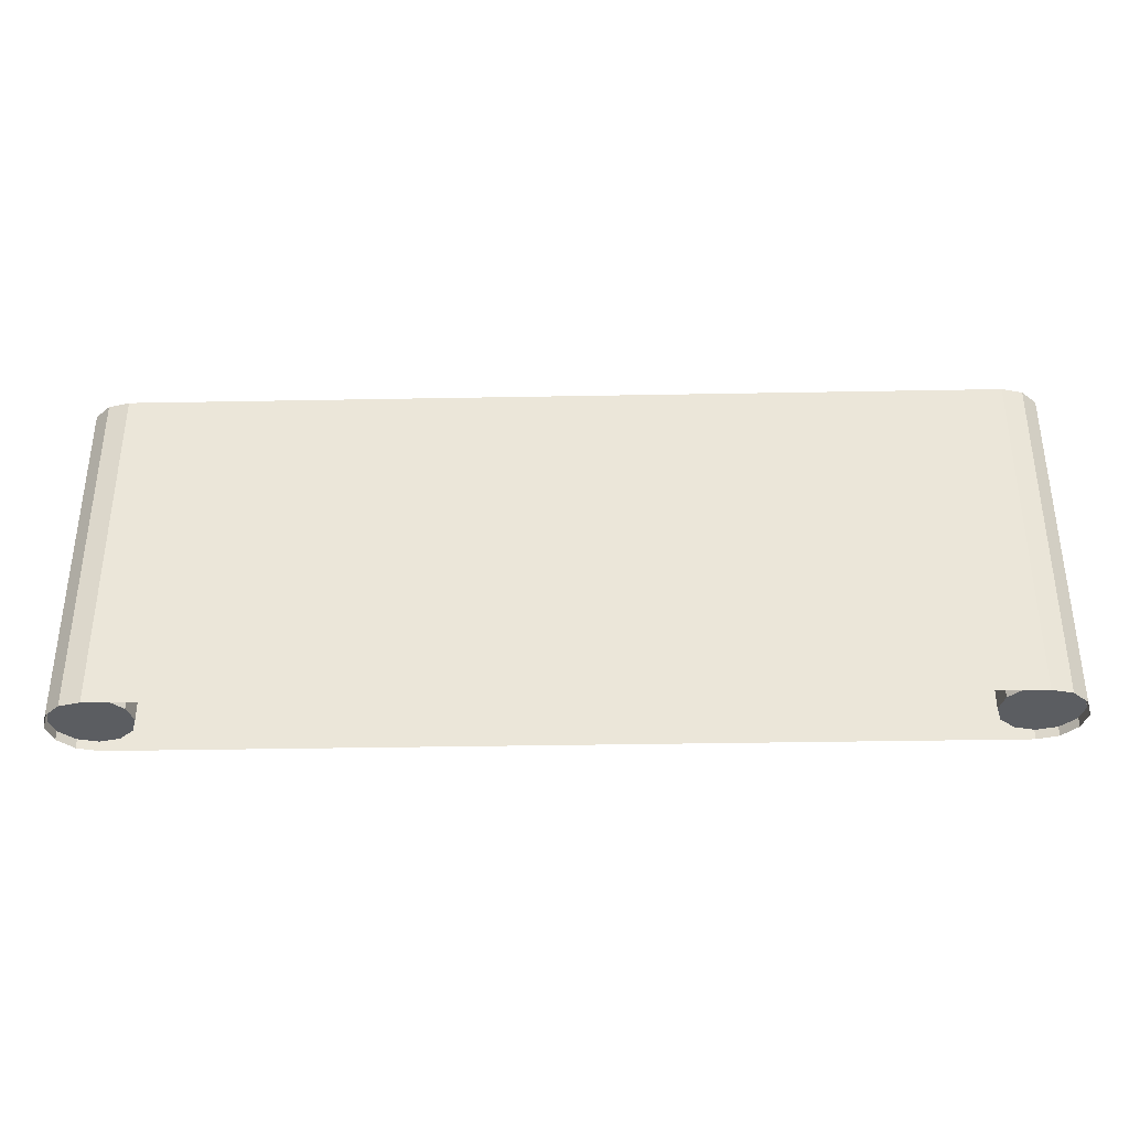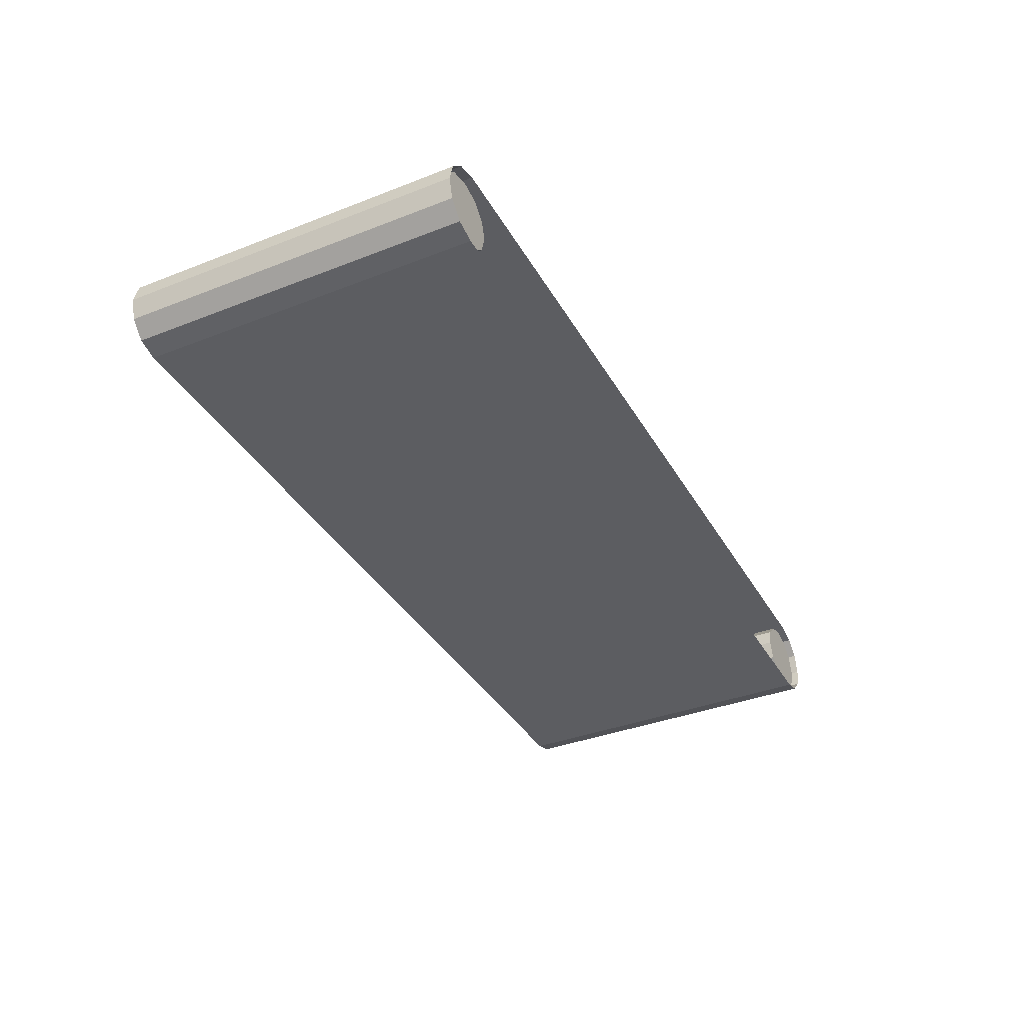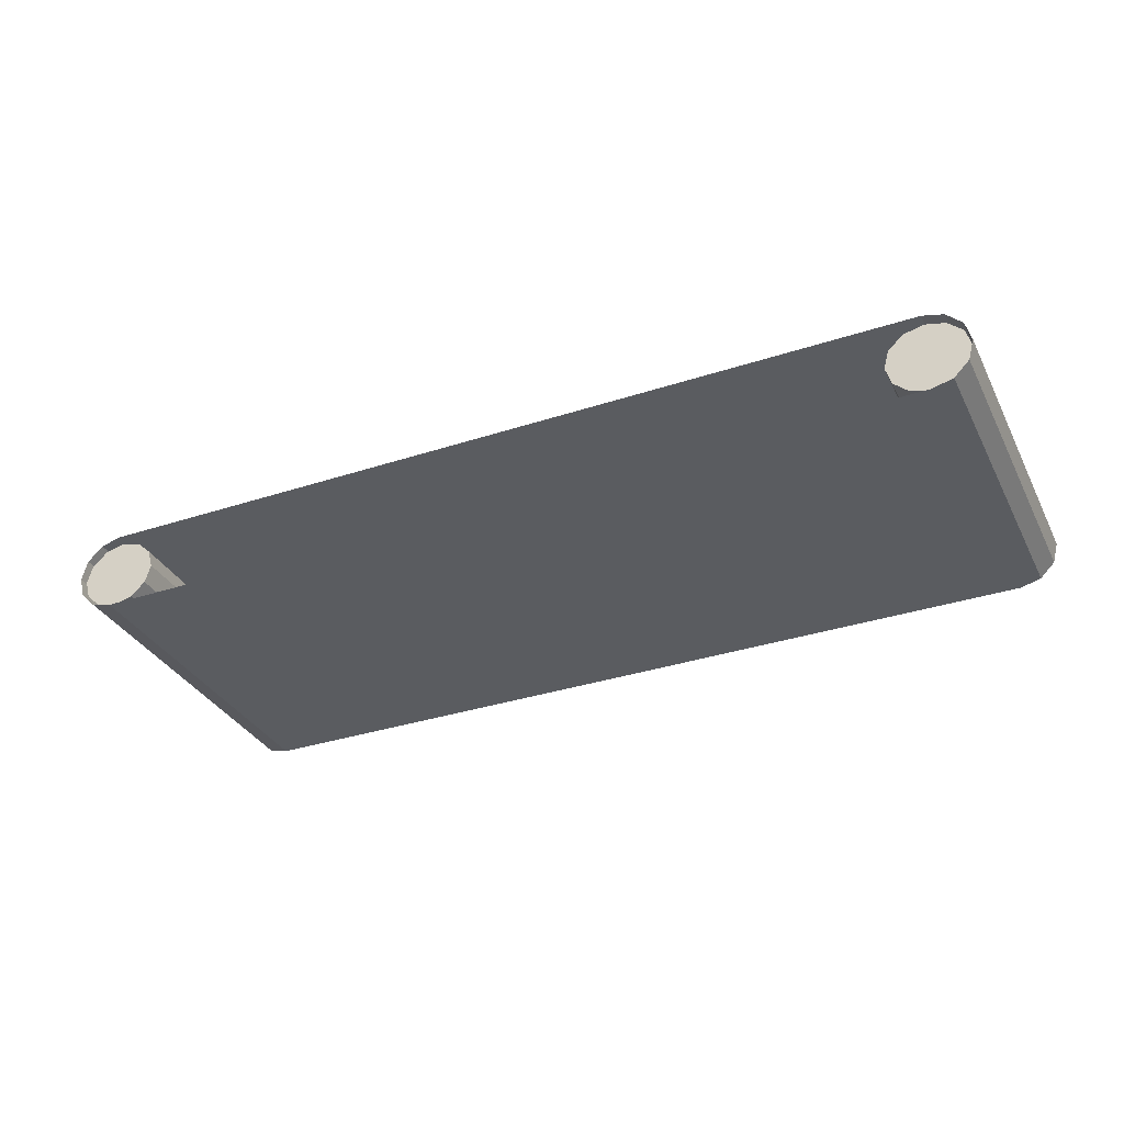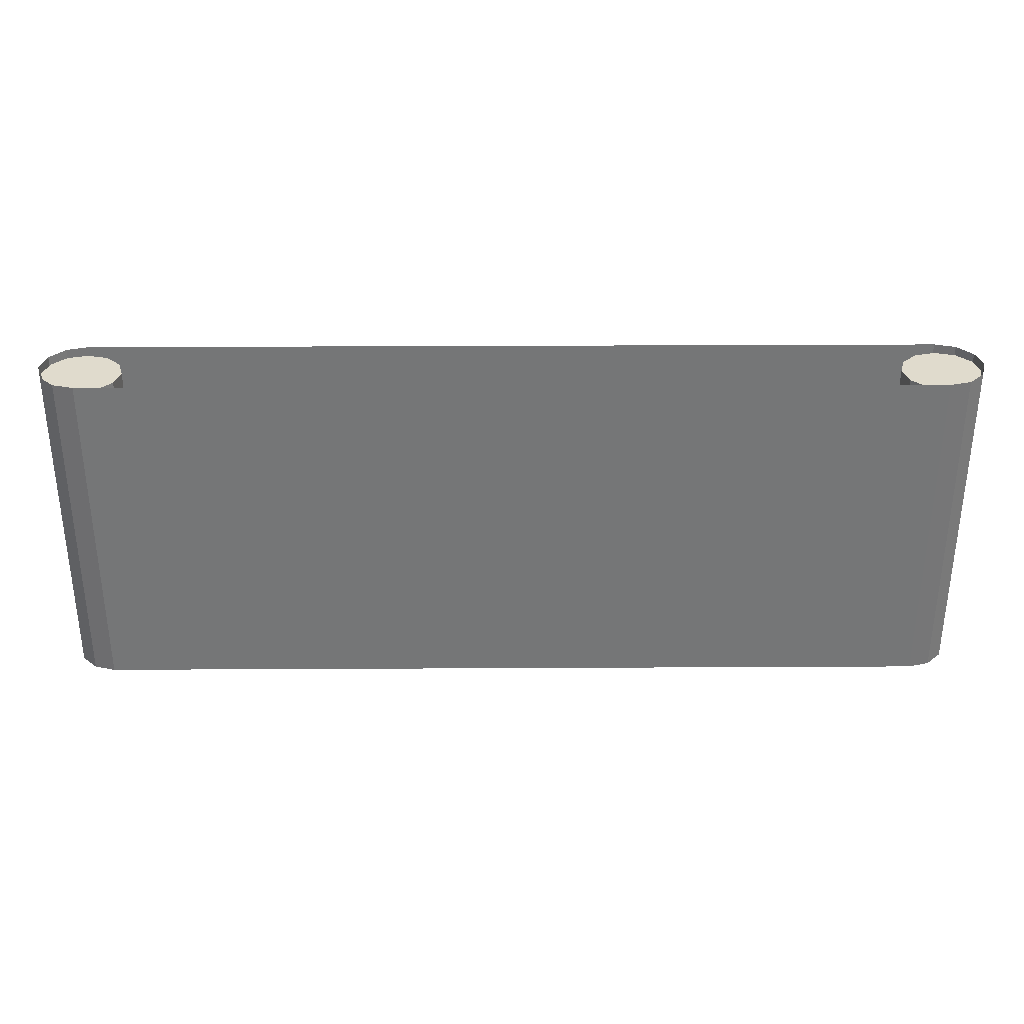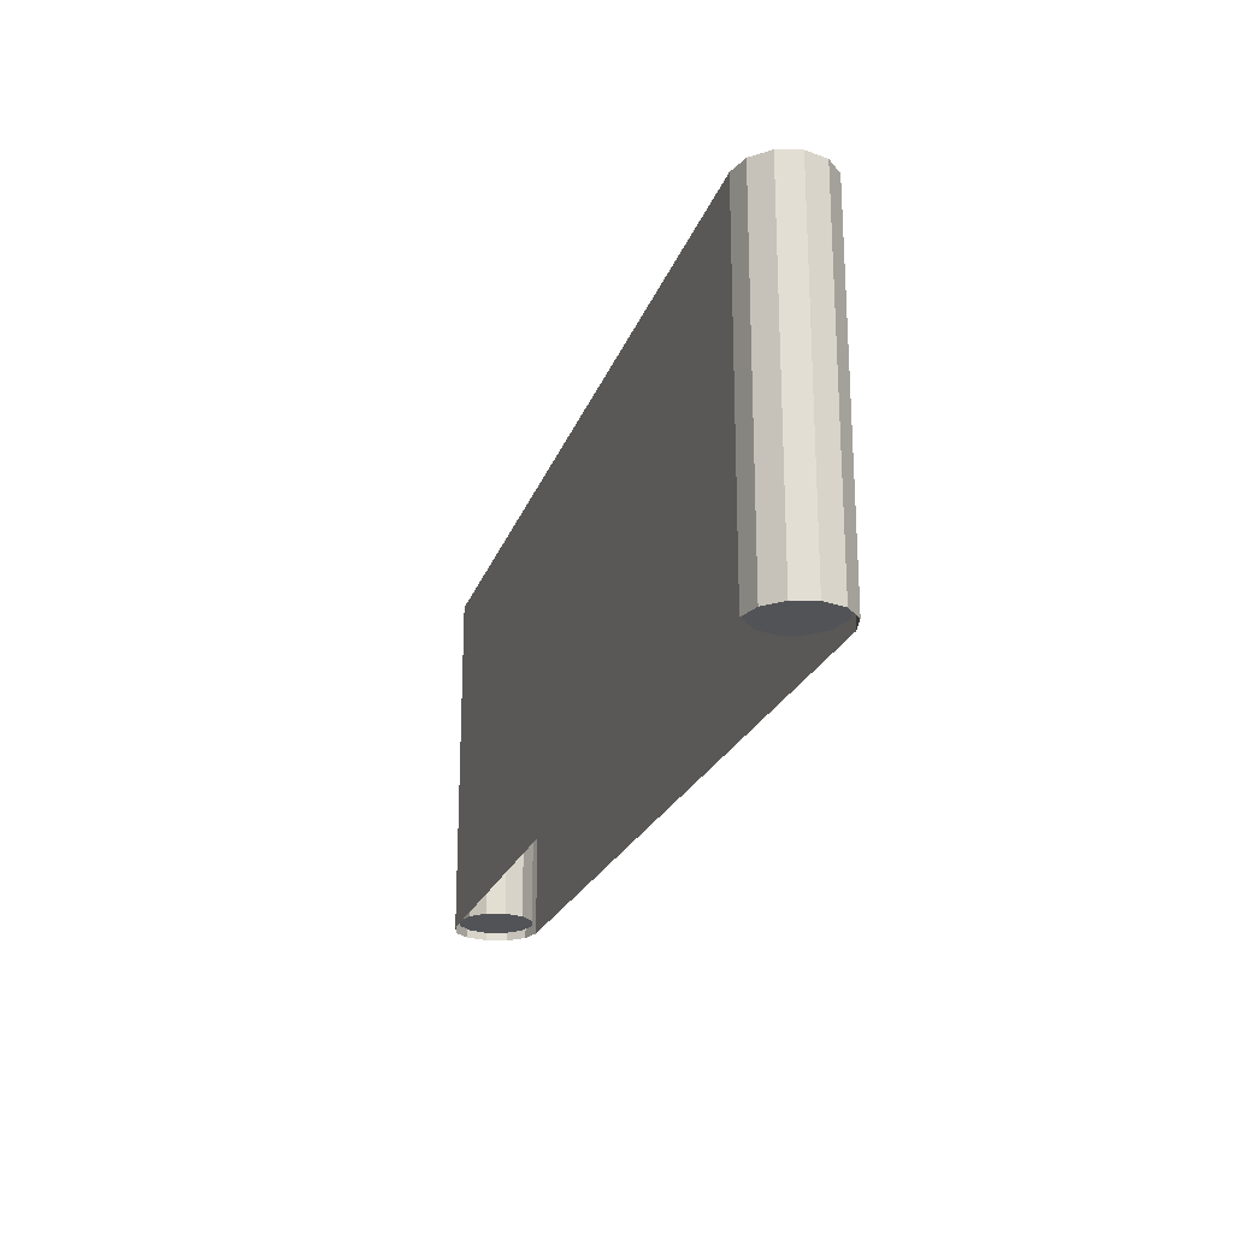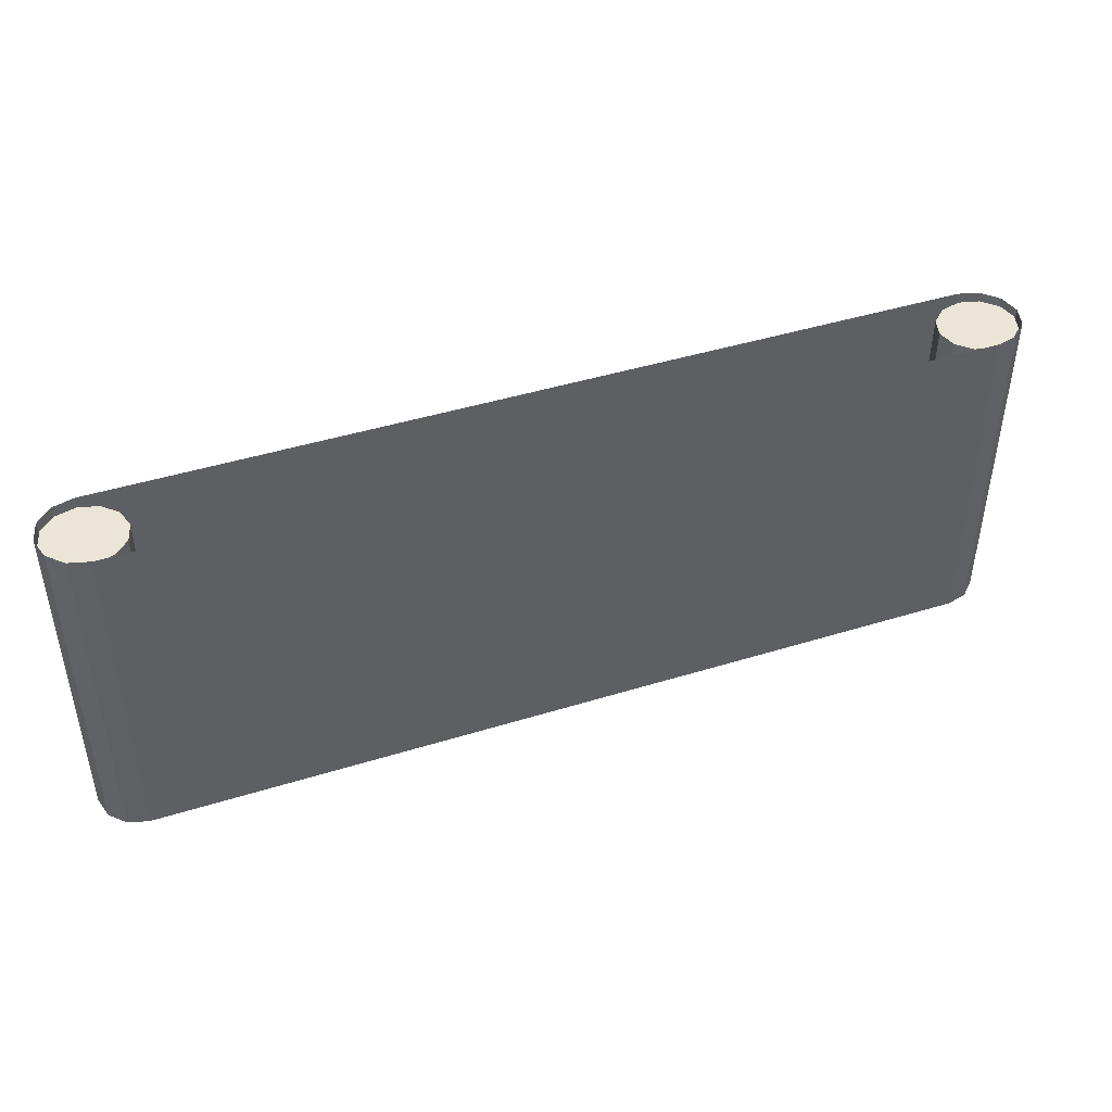
<metadata>
{"format":"obj","ext":"obj","renderer":"f3d","projection":"perspective","resolution":1024,"background":"white","views":[{"elev":-36.0,"azim":1.4,"up":"+Z"},{"elev":-36.9,"azim":-63.3,"up":"+Y"},{"elev":-33.6,"azim":-155.9,"up":"+Y"},{"elev":33.3,"azim":-0.4,"up":"+Z"},{"elev":-22.3,"azim":73.5,"up":"+Z"},{"elev":44.3,"azim":160.1,"up":"+Z"}]}
</metadata>
<code>
g default
v -5.678 0.0536 7.419
v -5.72 0.09284 7.419
v -5.778 0.1072 7.419
v -5.835 0.09284 7.419
v -5.877 0.0536 7.419
v -5.893 -0 7.419
v -5.877 -0.0536 7.419
v -5.835 -0.09284 7.419
v -5.778 -0.1072 7.419
v -5.72 -0.09284 7.419
v -5.678 -0.0536 7.419
v -5.663 -0 7.419
v -5.678 0.0536 8.377
v -5.72 0.09284 8.377
v -5.778 0.1072 8.377
v -5.835 0.09284 8.377
v -5.877 0.0536 8.377
v -5.893 -0 8.377
v -5.877 -0.0536 8.377
v -5.835 -0.09284 8.377
v -5.778 -0.1072 8.377
v -5.72 -0.09284 8.377
v -5.678 -0.0536 8.377
v -5.663 -0 8.377
v -5.778 0 7.419
v -5.778 0 8.377
g Robotto2:polySurface2 Robotto2:belt
f 1 2 14 13
f 2 3 15 14
f 3 4 16 15
f 4 5 17 16
f 5 6 18 17
f 6 7 19 18
f 7 8 20 19
f 8 9 21 20
f 9 10 22 21
f 10 11 23 22
f 11 12 24 23
f 12 1 13 24
f 2 1 25
f 3 2 25
f 4 3 25
f 5 4 25
f 6 5 25
f 7 6 25
f 8 7 25
f 9 8 25
f 10 9 25
f 11 10 25
f 12 11 25
f 1 12 25
f 13 14 26
f 14 15 26
f 15 16 26
f 16 17 26
f 17 18 26
f 18 19 26
f 19 20 26
f 20 21 26
f 21 22 26
f 22 23 26
f 23 24 26
f 24 13 26
g default
v -3.215 0.0536 7.419
v -3.257 0.09284 7.419
v -3.314 0.1072 7.419
v -3.372 0.09284 7.419
v -3.414 0.0536 7.419
v -3.429 0 7.419
v -3.414 -0.0536 7.419
v -3.372 -0.09284 7.419
v -3.314 -0.1072 7.419
v -3.257 -0.09284 7.419
v -3.215 -0.0536 7.419
v -3.199 0 7.419
v -3.215 0.0536 8.377
v -3.257 0.09284 8.377
v -3.314 0.1072 8.377
v -3.372 0.09284 8.377
v -3.414 0.0536 8.377
v -3.429 0 8.377
v -3.414 -0.0536 8.377
v -3.372 -0.09284 8.377
v -3.314 -0.1072 8.377
v -3.257 -0.09284 8.377
v -3.215 -0.0536 8.377
v -3.199 0 8.377
v -3.314 0 7.419
v -3.314 0 8.377
g Robotto2:belt Robotto2:pCylinder2
f 27 28 40 39
f 28 29 41 40
f 29 30 42 41
f 30 31 43 42
f 31 32 44 43
f 32 33 45 44
f 33 34 46 45
f 34 35 47 46
f 35 36 48 47
f 36 37 49 48
f 37 38 50 49
f 38 27 39 50
f 28 27 51
f 29 28 51
f 30 29 51
f 31 30 51
f 32 31 51
f 33 32 51
f 34 33 51
f 35 34 51
f 36 35 51
f 37 36 51
f 38 37 51
f 27 38 51
f 39 40 52
f 40 41 52
f 41 42 52
f 42 43 52
f 43 44 52
f 44 45 52
f 45 46 52
f 46 47 52
f 47 48 52
f 48 49 52
f 49 50 52
f 50 39 52
g default
v -3.314 -0.12 7.398
v -3.254 -0.1039 7.398
v -3.254 -0.1039 8.398
v -3.314 -0.12 8.398
v -3.21 -0.06 7.398
v -3.21 -0.06 8.398
v -3.194 -0 7.398
v -3.194 -0 8.398
v -3.21 0.06 7.398
v -3.21 0.06 8.398
v -3.254 0.1039 7.398
v -3.254 0.1039 8.398
v -3.314 0.12 7.398
v -3.314 0.12 8.398
v -5.778 -0.12 8.398
v -5.778 -0.12 7.398
v -5.778 0.12 7.398
v -5.838 0.1039 7.398
v -5.838 0.1039 8.398
v -5.778 0.12 8.398
v -5.881 0.06 7.398
v -5.881 0.06 8.398
v -5.898 0 7.398
v -5.898 0 8.398
v -5.881 -0.06 7.398
v -5.881 -0.06 8.398
v -5.838 -0.1039 7.398
v -5.838 -0.1039 8.398
g Robotto2:belt Robotto2:Robotto3:polySurface1
f 53 54 55 56
f 54 57 58 55
f 57 59 60 58
f 59 61 62 60
f 61 63 64 62
f 63 65 66 64
f 67 68 53 56
f 69 70 71 72
f 70 73 74 71
f 73 75 76 74
f 75 77 78 76
f 77 79 80 78
f 79 68 67 80
f 66 65 69 72

</code>
